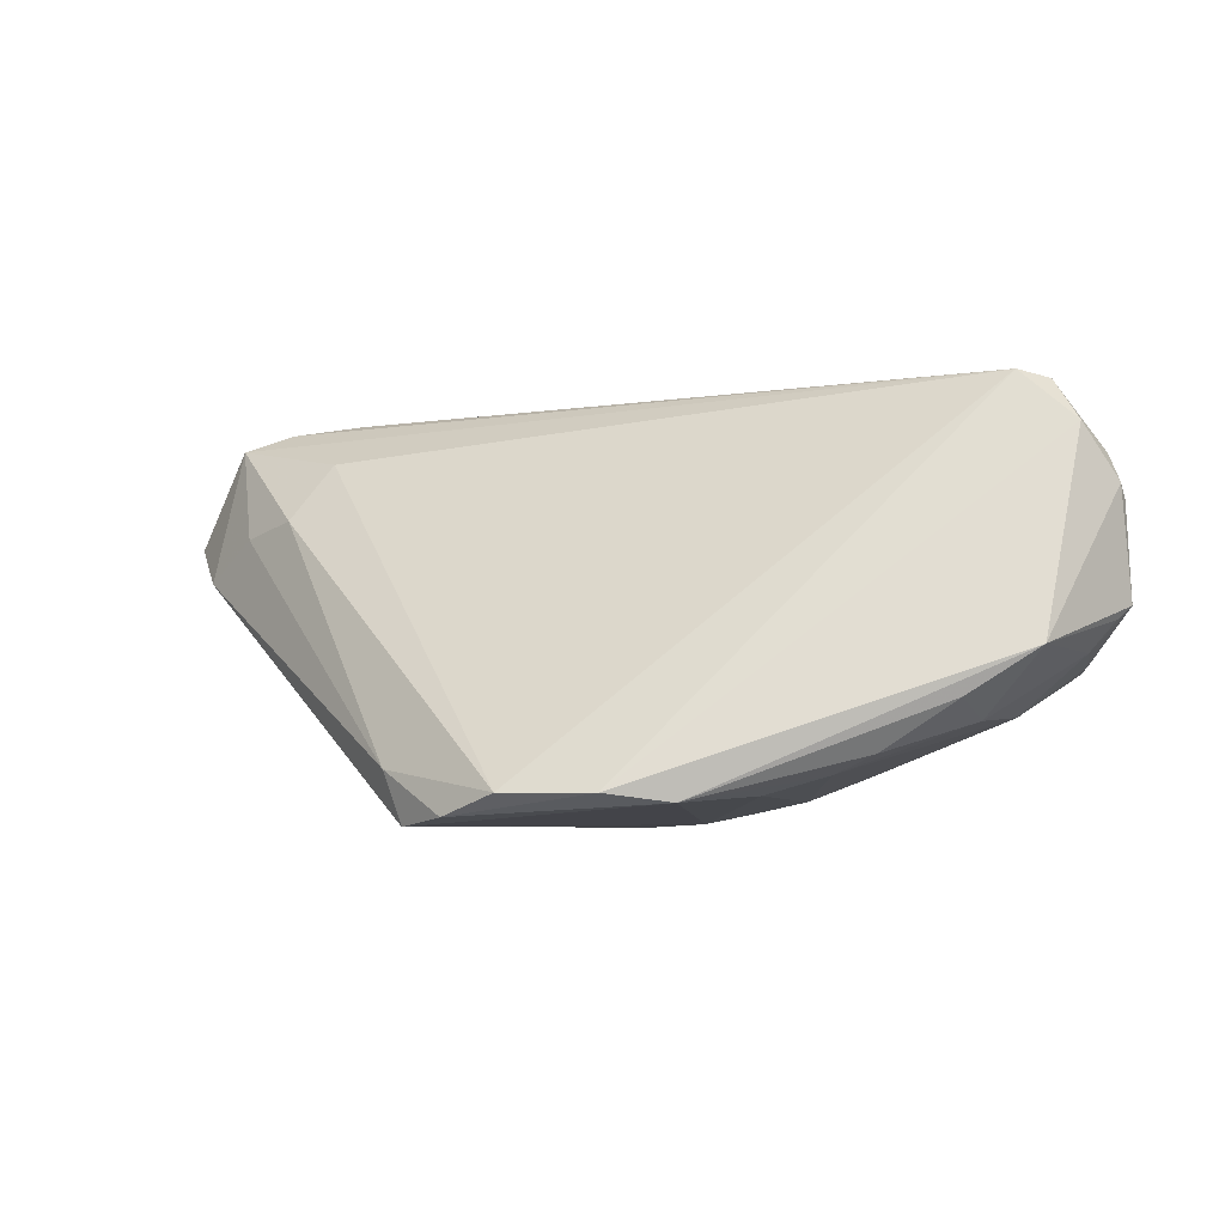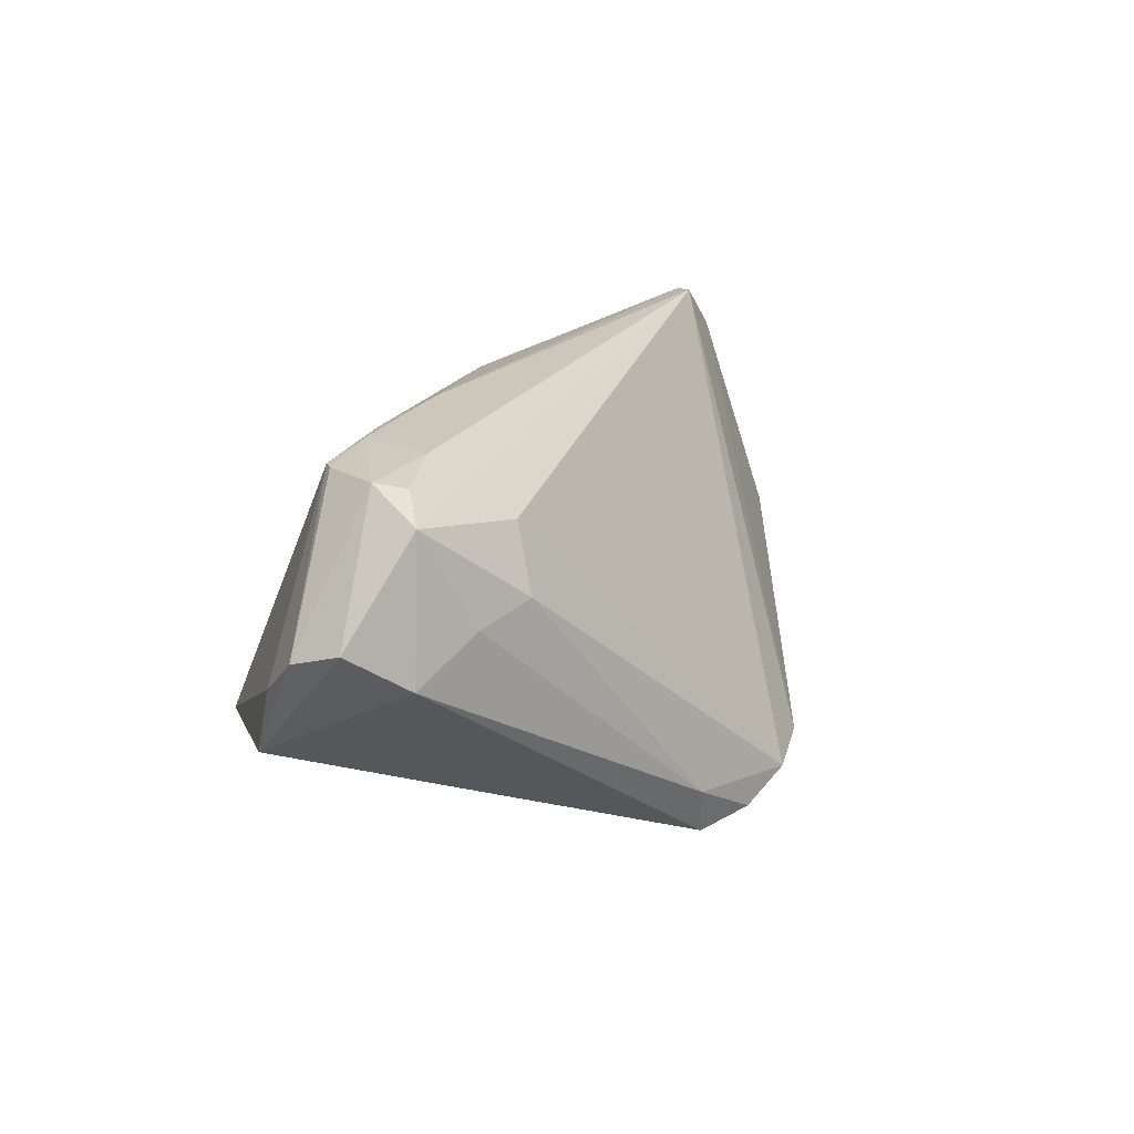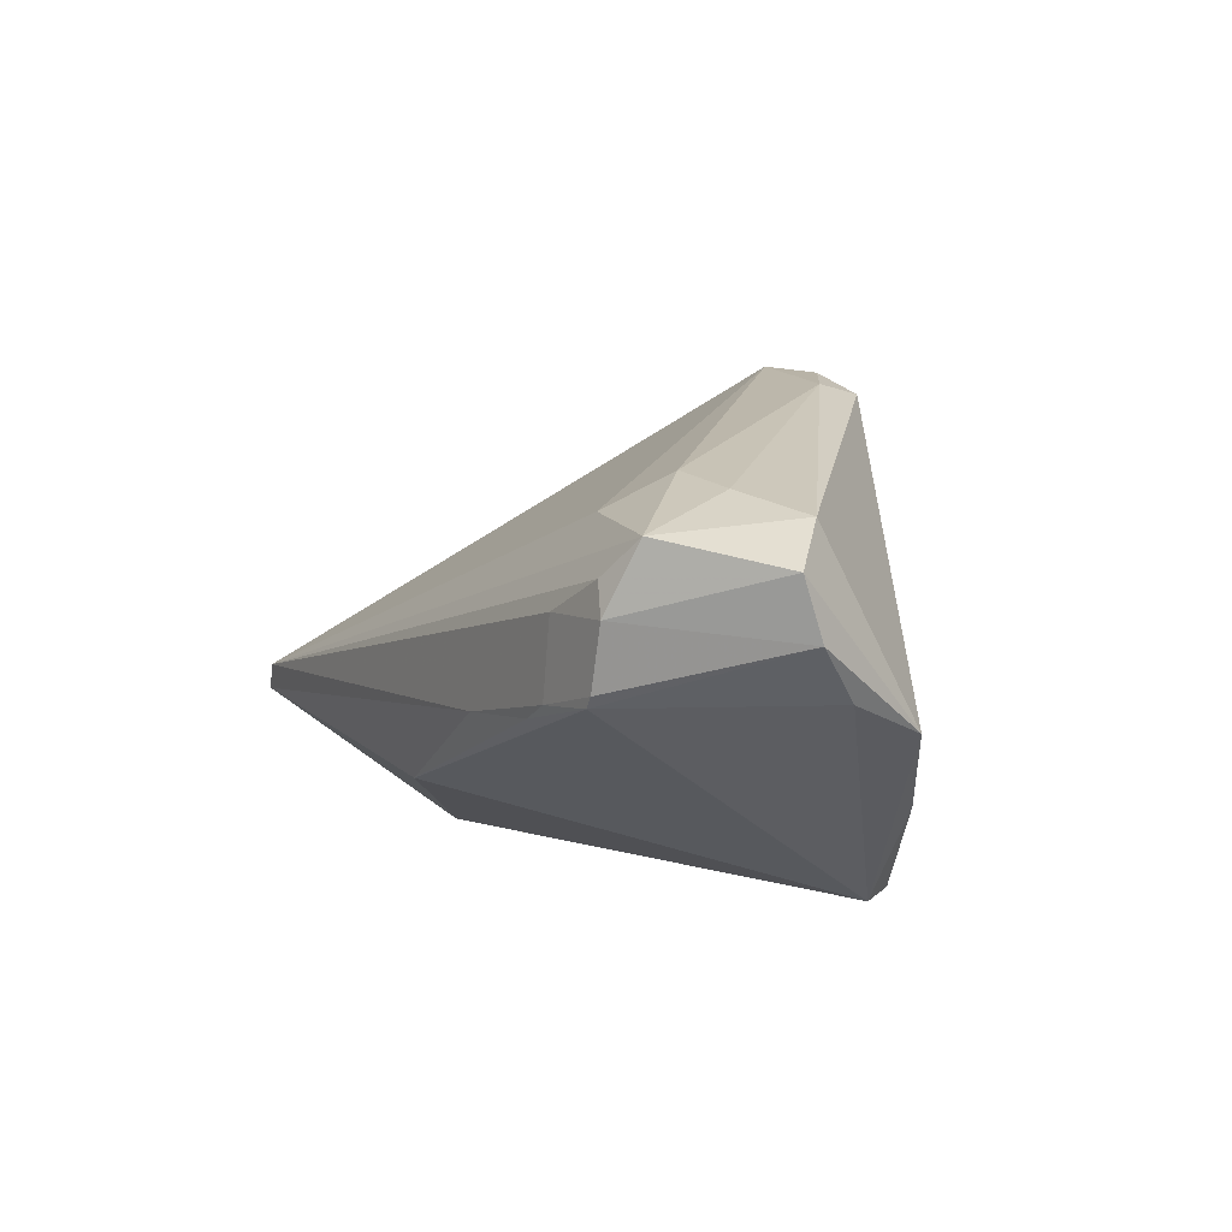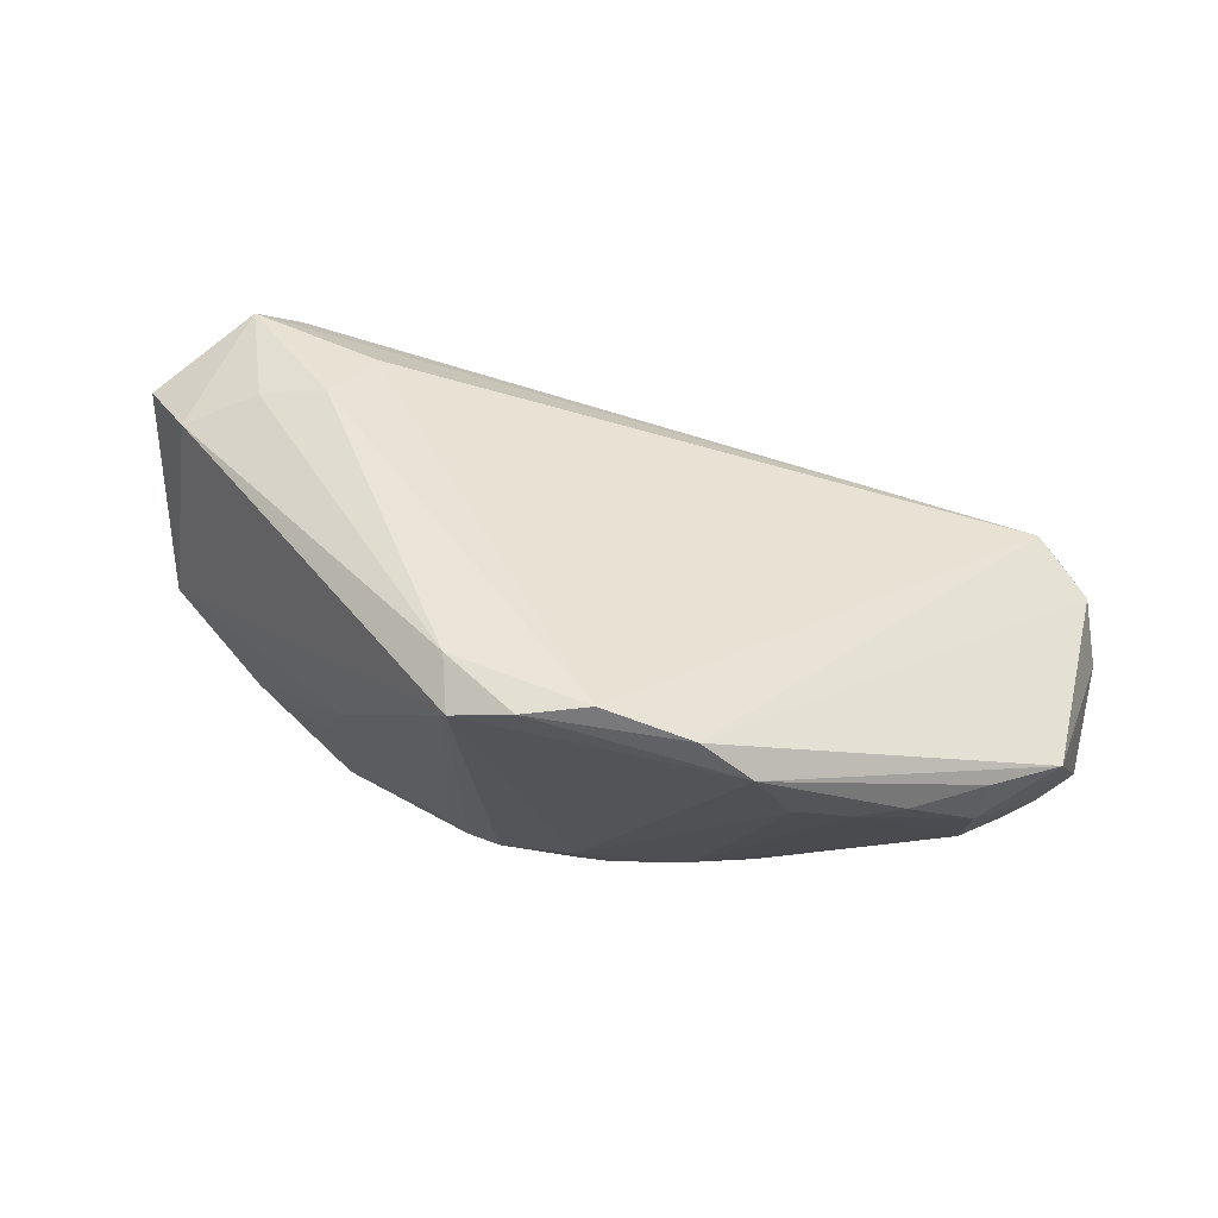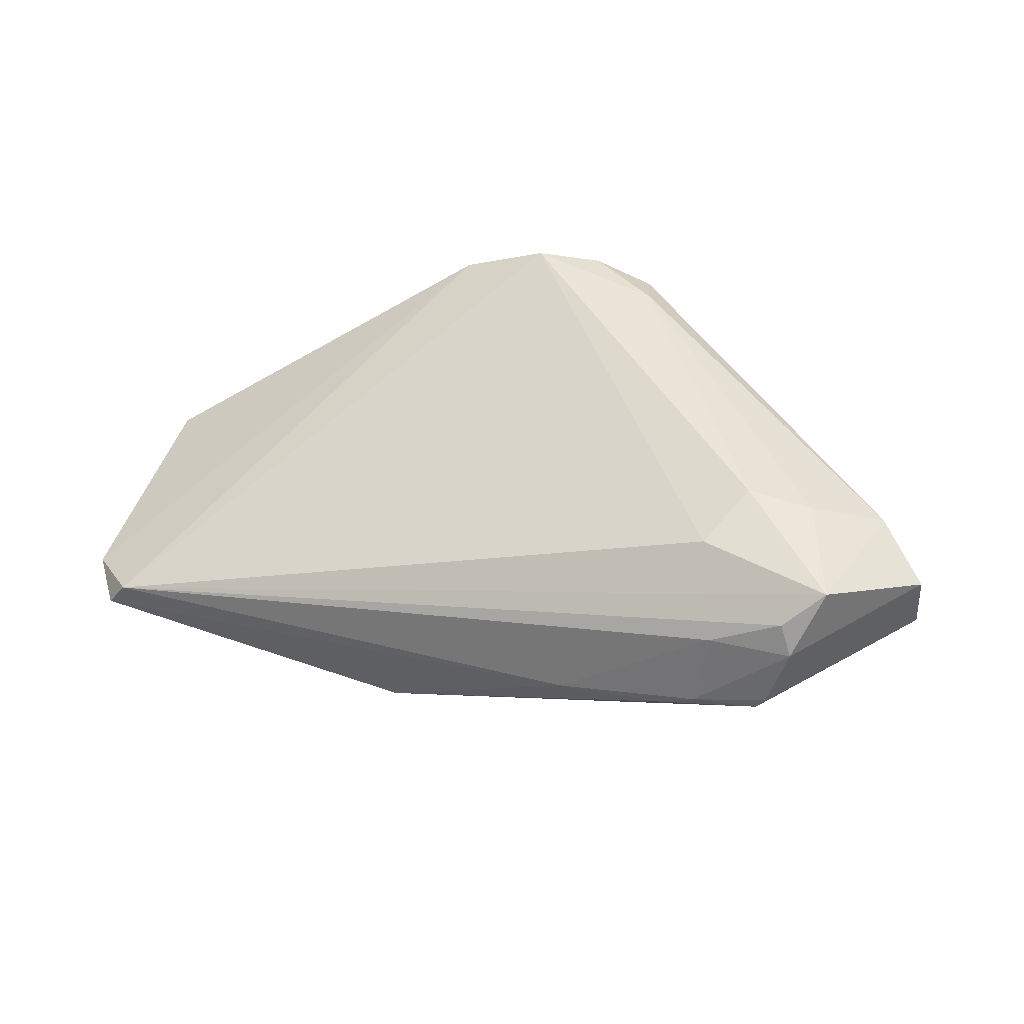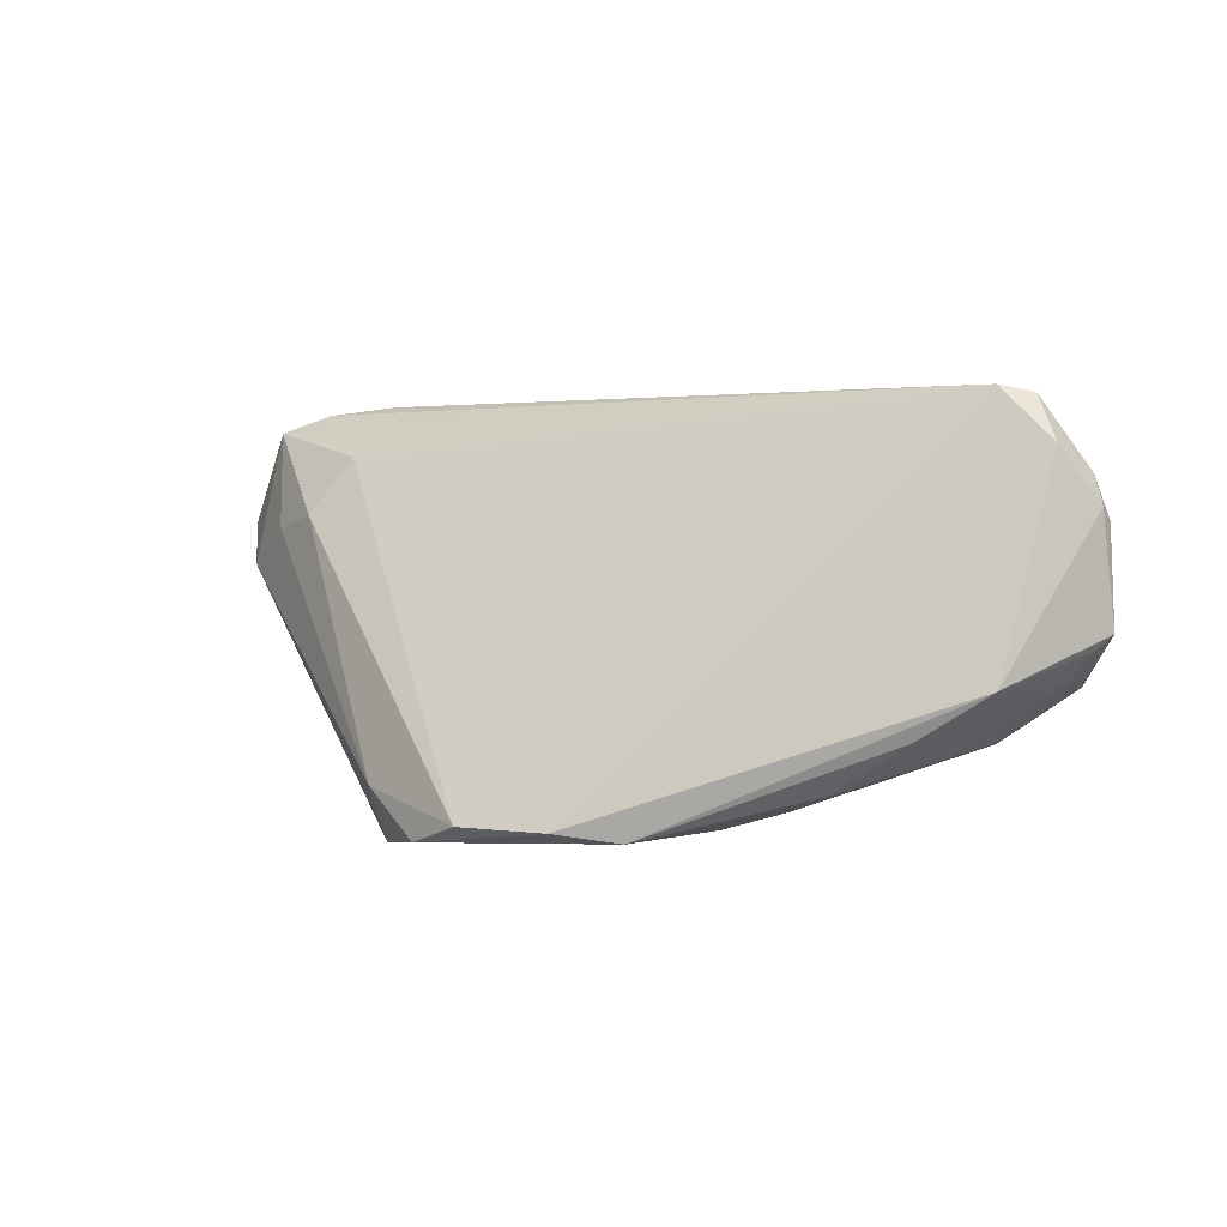
<metadata>
{"format":"obj","ext":"obj","renderer":"f3d","projection":"perspective","resolution":1024,"background":"white","views":[{"elev":-7.0,"azim":-147.2,"up":"+Z"},{"elev":21.3,"azim":120.7,"up":"+Z"},{"elev":3.6,"azim":62.4,"up":"+Y"},{"elev":67.7,"azim":-166.4,"up":"+Y"},{"elev":30.3,"azim":20.4,"up":"+Y"},{"elev":1.4,"azim":-136.5,"up":"+Z"}]}
</metadata>
<code>
v 0.04319 -0.004619 0.02532
v 0.04585 0.00286 0.02561
v -0.04307 -0.02955 0.001651
v -0.006154 -0.02303 -0.02356
v -0.0217 0.02113 -0.02391
v -0.02617 0.01076 -0.02292
v 0.01126 0.02595 -0.02605
v -0.0437 -0.02973 0.0004798
v -0.05871 -0.01374 0.01216
v 0.04916 0.01092 0.02286
v -0.01377 -0.02331 -0.02123
v -0.04862 -0.02586 -0.008005
v -0.001732 -0.01877 -0.02483
v -0.05601 -0.009056 0.01879
v -0.05849 -0.01553 0.01056
v -0.04874 -0.008312 0.02533
v -0.02316 -0.0214 -0.01959
v 0.03258 0.01293 0.01923
v -0.05125 -0.02144 -0.007561
v 0.05889 0.00764 0.01122
v 0.05294 -0.008908 -0.006371
v -0.04676 -0.001622 -0.01483
v -0.04624 -0.01242 -0.01376
v -0.02729 -0.02457 -0.0165
v -0.05537 0.001002 -0.007091
v -0.03298 0.007167 -0.0207
v 0.003826 0.02874 -0.02519
v -0.05782 -0.01363 -0.003289
v -0.03861 0.007717 -0.0186
v -0.05889 -0.0158 -0.001522
v 0.04441 0.006773 0.02517
v 0.04179 -0.01805 -0.0131
v 0.05262 0.01263 0.005803
v 0.05854 0.0006389 0.008647
v 0.01453 -0.01937 -0.02395
v 0.02967 -0.0288 -0.01822
v 0.02709 -0.0009512 -0.01994
v -0.04567 -0.02827 -0.004675
v -0.009017 -0.01882 0.02188
v 0.04205 -0.005936 0.02522
v 0.02946 -0.008038 0.02561
v -0.05165 -0.01166 0.02451
v -0.05463 -0.01318 -0.00686
v 0.01224 -0.02297 -0.02429
v -0.05691 -0.01467 0.01579
v 0.007882 -0.02233 -0.02498
v 0.03414 -0.006208 0.02605
v 0.03571 0.003152 0.02605
v -0.004071 0.02973 -0.02272
v 0.01638 -0.008485 0.02605
v 0.03203 -0.02973 -0.01415
v -0.01574 -0.0196 -0.02234
v 0.01325 0.027 -0.01958
v 0.04421 0.01528 0.01049
v 0.05509 -0.005415 0.002982
v -0.001375 -0.02548 -0.02336
v 0.03624 0.0171 0.01192
v -0.01513 0.02621 -0.02286
v 0.03138 -0.01478 -0.01783
v 0.02396 -0.01976 -0.02061
v -0.04737 0.004821 -0.01266
f 8 3 45
f 37 7 21
f 7 37 35
f 20 21 33
f 21 7 33
f 51 40 39
f 39 3 51
f 51 8 36
f 51 3 8
f 20 33 10
f 34 21 20
f 36 8 38
f 8 45 15
f 26 6 52
f 13 7 46
f 46 4 13
f 52 6 13
f 13 4 52
f 5 26 29
f 6 26 5
f 5 58 27
f 27 7 5
f 7 13 5
f 5 13 6
f 32 37 21
f 32 51 36
f 21 51 32
f 46 7 44
f 7 35 44
f 44 35 36
f 60 37 36
f 36 35 60
f 60 35 37
f 39 40 41
f 41 50 39
f 16 10 18
f 16 50 48
f 54 10 33
f 40 51 55
f 55 34 40
f 55 51 21
f 21 34 55
f 42 45 3
f 42 3 39
f 39 50 42
f 42 50 16
f 29 26 22
f 11 4 56
f 36 38 56
f 56 4 46
f 56 44 36
f 46 44 56
f 9 15 45
f 30 15 9
f 58 5 25
f 30 9 25
f 36 37 59
f 59 32 36
f 37 32 59
f 27 58 49
f 49 58 16
f 16 18 49
f 31 10 16
f 16 48 31
f 47 41 40
f 50 41 47
f 47 48 50
f 43 19 30
f 43 25 22
f 12 56 38
f 30 19 12
f 12 15 30
f 12 38 8
f 8 15 12
f 61 5 29
f 61 25 5
f 29 22 61
f 22 25 61
f 16 58 14
f 58 25 14
f 14 25 9
f 14 42 16
f 45 42 14
f 14 9 45
f 27 49 53
f 53 54 33
f 53 7 27
f 53 33 7
f 1 47 40
f 40 34 1
f 30 25 28
f 28 43 30
f 25 43 28
f 52 4 17
f 17 4 11
f 54 53 57
f 57 53 49
f 10 54 57
f 57 18 10
f 57 49 18
f 48 47 2
f 47 1 2
f 2 31 48
f 10 31 2
f 20 10 2
f 2 34 20
f 2 1 34
f 24 17 11
f 12 17 24
f 11 56 24
f 56 12 24
f 23 17 12
f 23 12 19
f 52 17 23
f 19 43 23
f 23 43 22
f 23 26 52
f 23 22 26

</code>
